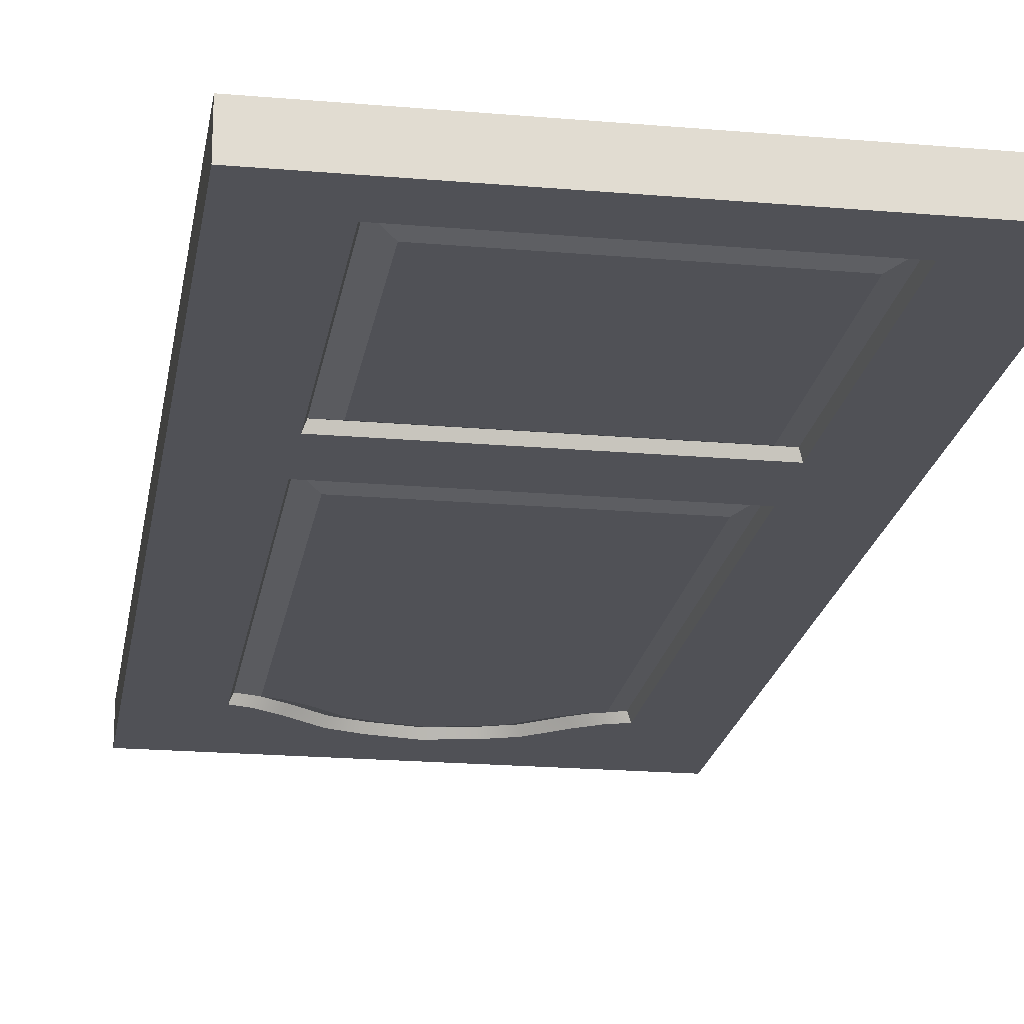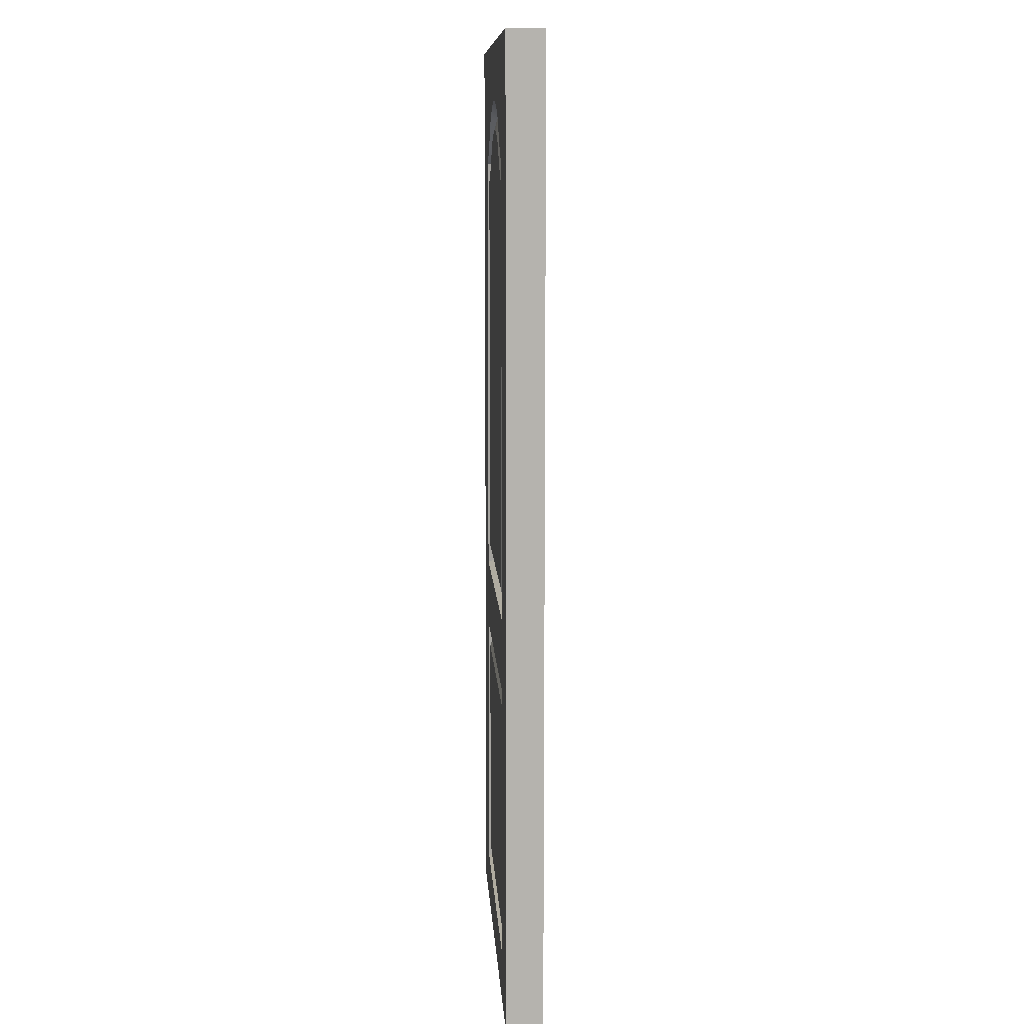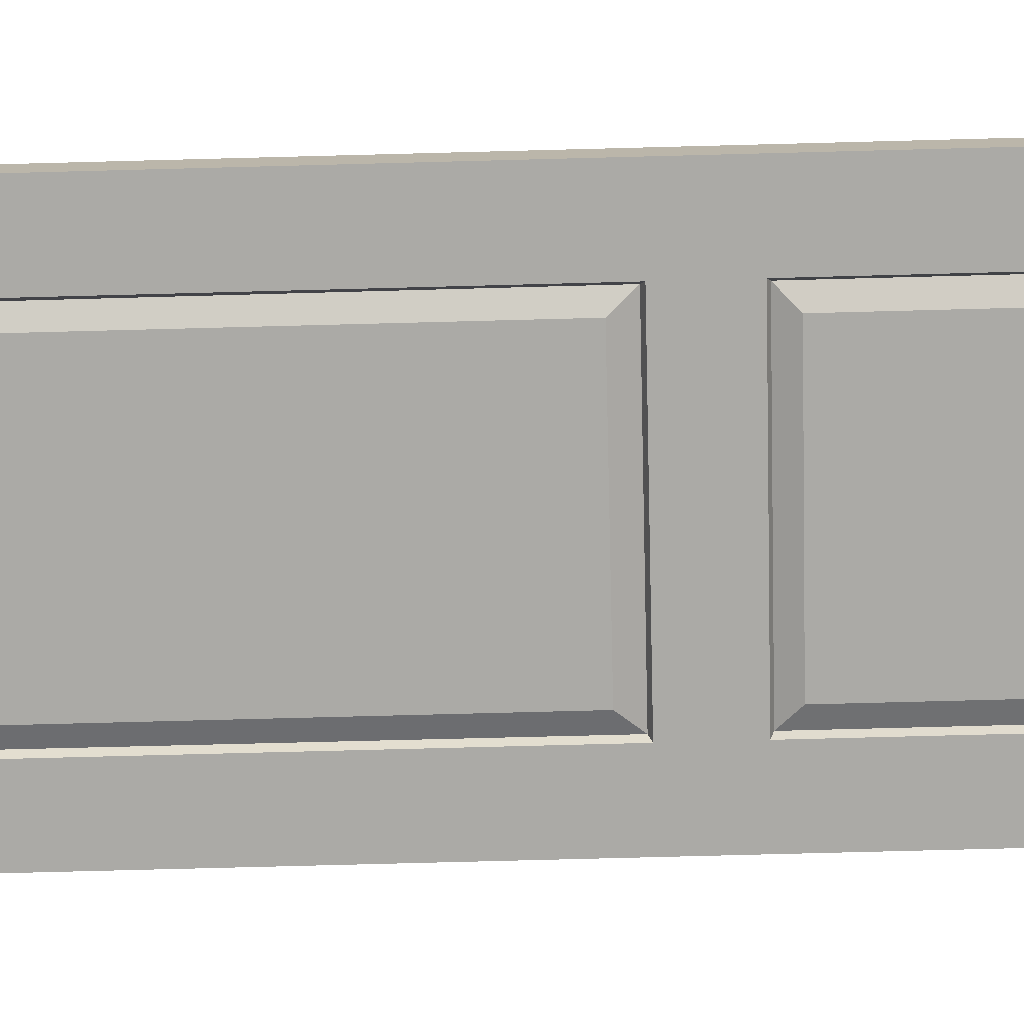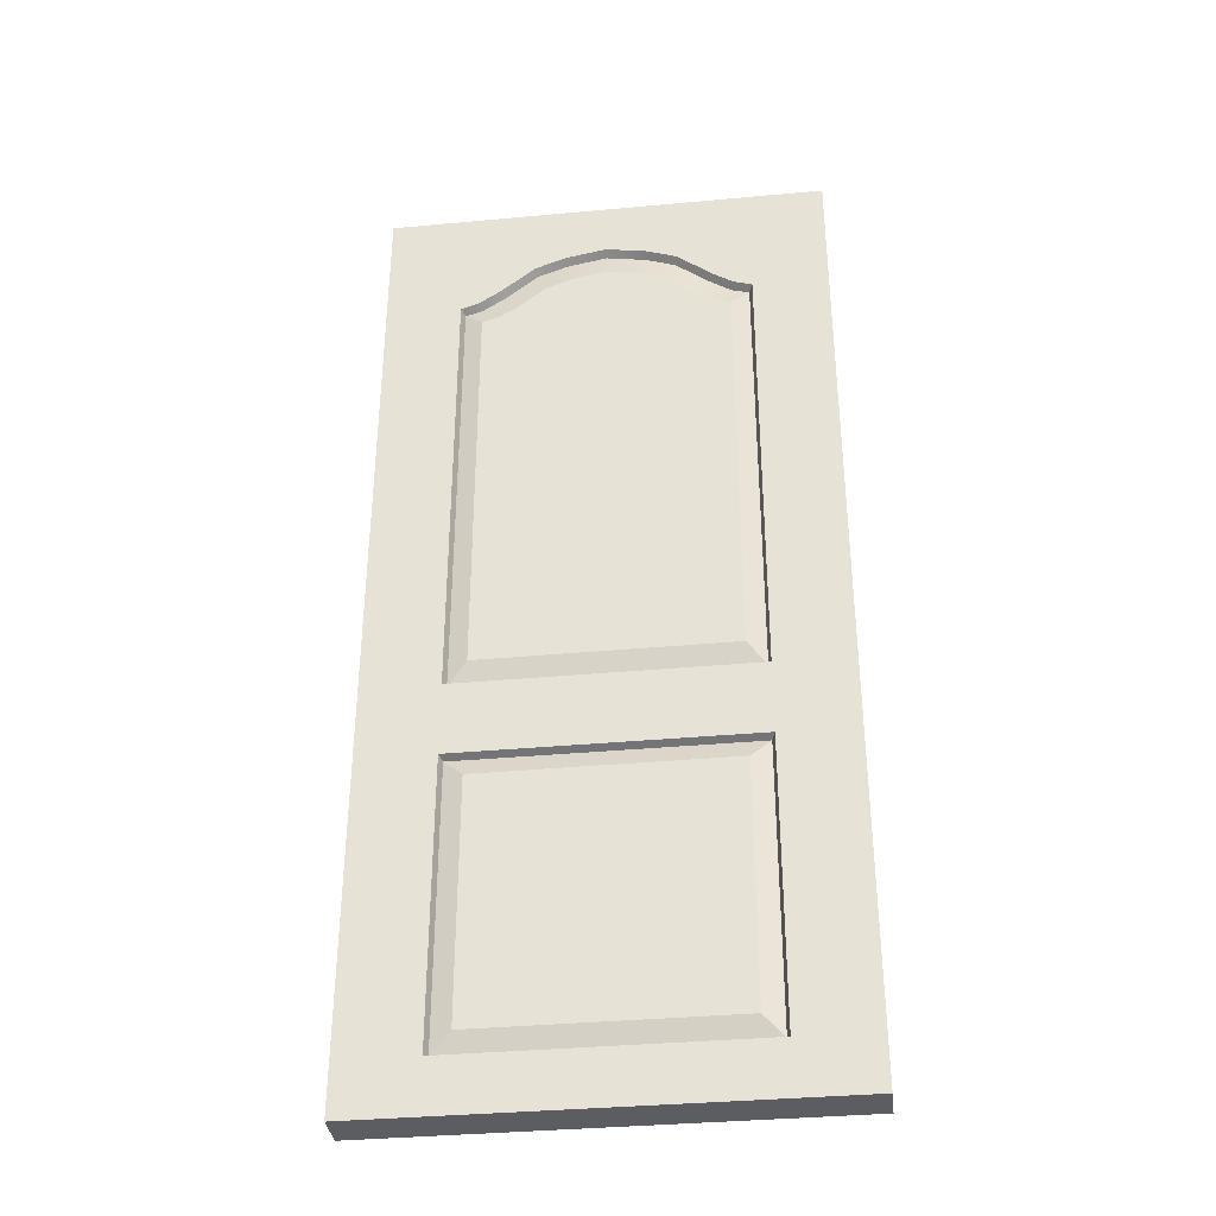
<metadata>
{"format":"obj","ext":"obj","renderer":"f3d","projection":"perspective","resolution":1024,"background":"white","views":[{"elev":-20.4,"azim":171.0,"up":"+Y"},{"elev":10.2,"azim":86.7,"up":"+Z"},{"elev":-75.7,"azim":91.5,"up":"+Y"},{"elev":-36.1,"azim":6.9,"up":"+Z"}]}
</metadata>
<code>
o MeshDoorwayDoor_6_2_GeomSubset_0
v 0.4587 0.03878 0.8606
v 0.5448 0.03878 0.845
v 0.6072 0.03878 0.8222
v 0.76 0.03878 0.7243
v 0.76 0.03878 -0.2117
v 0.4587 0.03878 -0.2117
v 0.7214 0.03878 0.7374
v 0.6773 0.03878 0.7661
v 0.76 0.03878 -0.3623
v 0.76 0.03878 -0.9473
v 0.4587 0.03878 -0.9473
v 0.4587 0.03878 -0.3623
v 0.4587 0.02176 0.8516
v 0.5424 0.02176 0.8363
v 0.6028 0.02176 0.8144
v 0.6681 0.02177 0.7619
v 0.7527 0.02176 0.7191
v 0.7536 0.02176 -0.2053
v 0.4587 0.02176 -0.2053
v 0.7175 0.02177 0.7293
v 0.7536 0.02176 -0.3687
v 0.7536 0.02176 -0.941
v 0.4587 0.02176 -0.941
v 0.4587 0.02176 -0.3687
v 0.4587 0.03694 0.7979
v 0.5308 0.03694 0.7843
v 0.5816 0.03694 0.7662
v 0.6411 0.03694 0.7179
v 0.715 0.03694 0.6837
v 0.715 0.03694 -0.1613
v 0.4587 0.03694 -0.1613
v 0.6838 0.03694 0.6934
v 0.7141 0.03694 -0.4073
v 0.7141 0.03694 -0.9024
v 0.4587 0.03694 -0.9024
v 0.4587 0.03694 -0.4073
v 0.4587 0.03694 -0.01259
v 0.5308 0.03694 -0.01259
v 0.5816 0.03694 -0.05599
v 0.6411 0.03694 -0.09799
v 0.6838 0.03694 -0.1331
v 0.4587 0.03694 -0.05599
v 0.4587 0.03694 -0.09799
v 0.4587 0.03694 -0.1331
v 0.9159 0.03878 0.9781
v 0.9159 0.03878 -0.2117
v 0.9159 0.03878 -0.3623
v 0.9159 0.03878 -1.054
v 0.4587 0.03878 -1.054
v 0.4587 0.03878 0.9781
v 0.5448 0.03878 0.8834
v 0.4587 0.03878 0.8834
v 0.4587 0.03878 0.9094
v 0.6072 0.03878 0.9094
v 0.6773 0.03878 0.9308
v 0.7175 0.03878 0.957
v 0.4587 0.03878 0.9308
v 0.4587 0.03878 0.957
v 0.3727 0.03878 0.845
v 0.3103 0.03878 0.8222
v 0.1575 0.03878 0.7243
v 0.1575 0.03878 -0.2117
v 0.1961 0.03878 0.7374
v 0.2402 0.03878 0.7661
v 0.1575 0.03878 -0.3623
v 0.1575 0.03878 -0.9473
v 0.375 0.02176 0.8363
v 0.3147 0.02176 0.8144
v 0.2494 0.02177 0.7619
v 0.1648 0.02176 0.7191
v 0.1639 0.02176 -0.2053
v 0.2 0.02177 0.7293
v 0.1639 0.02176 -0.3687
v 0.1639 0.02176 -0.941
v 0.3866 0.03694 0.7843
v 0.3358 0.03694 0.7662
v 0.2764 0.03694 0.7179
v 0.2024 0.03694 0.6837
v 0.2024 0.03694 -0.1613
v 0.2337 0.03694 0.6934
v 0.2034 0.03694 -0.4073
v 0.2034 0.03694 -0.9024
v 0.3866 0.03694 -0.01259
v 0.3358 0.03694 -0.05599
v 0.2764 0.03694 -0.09799
v 0.2337 0.03694 -0.1331
v 0.001537 0.03878 0.9781
v 0.001537 0.03878 -0.2117
v 0.001537 0.03878 -0.3623
v 0.001537 0.03878 -1.054
v 0.3727 0.03878 0.8834
v 0.3103 0.03878 0.9094
v 0.2402 0.03878 0.9308
v 0.2 0.03878 0.957
v 0.4587 -0.03878 0.8606
v 0.5448 -0.03878 0.845
v 0.6072 -0.03878 0.8222
v 0.76 -0.03878 0.7243
v 0.76 -0.03878 -0.2117
v 0.4587 -0.03878 -0.2117
v 0.7214 -0.03878 0.7374
v 0.6773 -0.03878 0.7661
v 0.76 -0.03878 -0.3623
v 0.76 -0.03878 -0.9473
v 0.4587 -0.03878 -0.9473
v 0.4587 -0.03878 -0.3623
v 0.4587 -0.02176 0.8516
v 0.5424 -0.02176 0.8363
v 0.6028 -0.02176 0.8144
v 0.6681 -0.02177 0.7619
v 0.7527 -0.02176 0.7191
v 0.7536 -0.02176 -0.2053
v 0.4587 -0.02176 -0.2053
v 0.7175 -0.02177 0.7293
v 0.7536 -0.02176 -0.3687
v 0.7536 -0.02176 -0.941
v 0.4587 -0.02176 -0.941
v 0.4587 -0.02176 -0.3687
v 0.4587 -0.03694 0.7979
v 0.5308 -0.03694 0.7843
v 0.5816 -0.03694 0.7662
v 0.6411 -0.03694 0.7179
v 0.715 -0.03694 0.6837
v 0.715 -0.03694 -0.1613
v 0.4587 -0.03694 -0.1613
v 0.6838 -0.03694 0.6934
v 0.7141 -0.03694 -0.4073
v 0.7141 -0.03694 -0.9024
v 0.4587 -0.03694 -0.9024
v 0.4587 -0.03694 -0.4073
v 0.4587 -0.03694 -0.01259
v 0.5308 -0.03694 -0.01259
v 0.5816 -0.03694 -0.05599
v 0.6411 -0.03694 -0.09799
v 0.6838 -0.03694 -0.1331
v 0.4587 -0.03694 -0.05599
v 0.4587 -0.03694 -0.09799
v 0.4587 -0.03694 -0.1331
v 0.9159 -0.03878 0.9781
v 0.9159 -0.03878 -0.2117
v 0.9159 -0.03878 -0.3623
v 0.9159 -0.03878 -1.054
v 0.4587 -0.03878 -1.054
v 0.4587 -0.03878 0.9781
v 0.5448 -0.03878 0.8834
v 0.4587 -0.03878 0.8834
v 0.4587 -0.03878 0.9094
v 0.6072 -0.03878 0.9094
v 0.6773 -0.03878 0.9308
v 0.7175 -0.03878 0.957
v 0.4587 -0.03878 0.9308
v 0.4587 -0.03878 0.957
v 0.3727 -0.03878 0.845
v 0.3103 -0.03878 0.8222
v 0.1575 -0.03878 0.7243
v 0.1575 -0.03878 -0.2117
v 0.1961 -0.03878 0.7374
v 0.2402 -0.03878 0.7661
v 0.1575 -0.03878 -0.3623
v 0.1575 -0.03878 -0.9473
v 0.375 -0.02176 0.8363
v 0.3147 -0.02176 0.8144
v 0.2494 -0.02177 0.7619
v 0.1648 -0.02176 0.7191
v 0.1639 -0.02176 -0.2053
v 0.2 -0.02177 0.7293
v 0.1639 -0.02176 -0.3687
v 0.1639 -0.02176 -0.941
v 0.3866 -0.03694 0.7843
v 0.3358 -0.03694 0.7662
v 0.2764 -0.03694 0.7179
v 0.2024 -0.03694 0.6837
v 0.2024 -0.03694 -0.1613
v 0.2337 -0.03694 0.6934
v 0.2034 -0.03694 -0.4073
v 0.2034 -0.03694 -0.9024
v 0.3866 -0.03694 -0.01259
v 0.3358 -0.03694 -0.05599
v 0.2764 -0.03694 -0.09799
v 0.2337 -0.03694 -0.1331
v 0.001537 -0.03878 0.9781
v 0.001537 -0.03878 -0.2117
v 0.001537 -0.03878 -0.3623
v 0.001537 -0.03878 -1.054
v 0.3727 -0.03878 0.8834
v 0.3103 -0.03878 0.9094
v 0.2402 -0.03878 0.9308
v 0.2 -0.03878 0.957
v 0.1161 -0.0582 -0.08391
v 0.121 -0.05623 -0.08108
v 0.1231 -0.05148 -0.07991
v 0.1213 -0.0582 -0.1032
v 0.127 -0.05623 -0.1032
v 0.1293 -0.05148 -0.1032
v 0.102 -0.0582 -0.06977
v 0.1048 -0.05623 -0.06487
v 0.106 -0.05148 -0.06284
v 0.0827 -0.0582 -0.06459
v 0.0827 -0.05623 -0.05894
v 0.0827 -0.05148 -0.05659
v 0.06338 -0.0582 -0.06977
v 0.06055 -0.05623 -0.06487
v 0.05938 -0.05148 -0.06284
v 0.04924 -0.0582 -0.08391
v 0.04434 -0.05623 -0.08108
v 0.04231 -0.05148 -0.07991
v 0.04407 -0.0582 -0.1032
v 0.03841 -0.05623 -0.1032
v 0.03607 -0.05148 -0.1032
v 0.04924 -0.0582 -0.1225
v 0.04434 -0.05623 -0.1254
v 0.04231 -0.05148 -0.1265
v 0.06338 -0.0582 -0.1367
v 0.06055 -0.05623 -0.1416
v 0.05938 -0.05148 -0.1436
v 0.0827 -0.0582 -0.1419
v 0.0827 -0.05623 -0.1475
v 0.0827 -0.05148 -0.1498
v 0.102 -0.0582 -0.1367
v 0.1048 -0.05623 -0.1416
v 0.106 -0.05148 -0.1436
v 0.1161 -0.0582 -0.1225
v 0.121 -0.05623 -0.1254
v 0.1231 -0.05148 -0.1265
v 0.1089 -0.0582 -0.08811
v 0.1045 -0.05908 -0.09063
v 0.1025 -0.06122 -0.09177
v 0.1129 -0.0582 -0.1032
v 0.1079 -0.05908 -0.1032
v 0.1056 -0.06122 -0.1032
v 0.09781 -0.0582 -0.07704
v 0.09528 -0.05908 -0.08142
v 0.09415 -0.06122 -0.08339
v 0.0827 -0.0582 -0.07299
v 0.0827 -0.05908 -0.07805
v 0.0827 -0.06122 -0.08032
v 0.06758 -0.0582 -0.07704
v 0.07011 -0.05908 -0.08142
v 0.07124 -0.06122 -0.08339
v 0.05652 -0.0582 -0.08811
v 0.06089 -0.05908 -0.09063
v 0.06286 -0.06122 -0.09177
v 0.05246 -0.0582 -0.1032
v 0.05752 -0.05908 -0.1032
v 0.05979 -0.06122 -0.1032
v 0.05652 -0.0582 -0.1183
v 0.06089 -0.05908 -0.1158
v 0.06286 -0.06122 -0.1147
v 0.06758 -0.0582 -0.1294
v 0.07011 -0.05908 -0.125
v 0.07124 -0.06122 -0.1231
v 0.0827 -0.0582 -0.1335
v 0.0827 -0.05908 -0.1284
v 0.0827 -0.06122 -0.1261
v 0.09781 -0.0582 -0.1294
v 0.09528 -0.05908 -0.125
v 0.09415 -0.06122 -0.1231
v 0.1089 -0.0582 -0.1183
v 0.1045 -0.05908 -0.1158
v 0.1025 -0.06122 -0.1147
v 0.09913 -0.06716 -0.09373
v 0.1017 -0.06716 -0.1032
v 0.09218 -0.06716 -0.08679
v 0.0827 -0.06716 -0.08424
v 0.07321 -0.06716 -0.08679
v 0.06626 -0.06716 -0.09373
v 0.06372 -0.06716 -0.1032
v 0.06626 -0.06716 -0.1127
v 0.07321 -0.06716 -0.1197
v 0.0827 -0.06716 -0.1222
v 0.09218 -0.06716 -0.1197
v 0.09913 -0.06716 -0.1127
v 0.1025 -0.06526 -0.09177
v 0.1008 -0.06716 -0.09275
v 0.1056 -0.06526 -0.1032
v 0.1036 -0.06716 -0.1032
v 0.09415 -0.06526 -0.08339
v 0.09317 -0.06716 -0.08508
v 0.0827 -0.06526 -0.08032
v 0.0827 -0.06716 -0.08228
v 0.07124 -0.06526 -0.08339
v 0.07222 -0.06716 -0.08508
v 0.06286 -0.06526 -0.09177
v 0.06456 -0.06716 -0.09275
v 0.05979 -0.06526 -0.1032
v 0.06175 -0.06716 -0.1032
v 0.06286 -0.06526 -0.1147
v 0.06456 -0.06716 -0.1137
v 0.07124 -0.06526 -0.1231
v 0.07222 -0.06716 -0.1214
v 0.0827 -0.06526 -0.1261
v 0.0827 -0.06716 -0.1242
v 0.09415 -0.06526 -0.1231
v 0.09317 -0.06716 -0.1214
v 0.1025 -0.06526 -0.1147
v 0.1008 -0.06716 -0.1137
v 0.1161 0.0582 -0.08391
v 0.121 0.05623 -0.08108
v 0.1231 0.05148 -0.07991
v 0.1213 0.0582 -0.1032
v 0.127 0.05623 -0.1032
v 0.1293 0.05148 -0.1032
v 0.102 0.0582 -0.06977
v 0.1048 0.05623 -0.06487
v 0.106 0.05148 -0.06284
v 0.0827 0.0582 -0.06459
v 0.0827 0.05623 -0.05894
v 0.0827 0.05148 -0.05659
v 0.06338 0.0582 -0.06977
v 0.06055 0.05623 -0.06487
v 0.05938 0.05148 -0.06284
v 0.04924 0.0582 -0.08391
v 0.04434 0.05623 -0.08108
v 0.04231 0.05148 -0.07991
v 0.04407 0.0582 -0.1032
v 0.03841 0.05623 -0.1032
v 0.03607 0.05148 -0.1032
v 0.04924 0.0582 -0.1225
v 0.04434 0.05623 -0.1254
v 0.04231 0.05148 -0.1265
v 0.06338 0.0582 -0.1367
v 0.06055 0.05623 -0.1416
v 0.05938 0.05148 -0.1436
v 0.0827 0.0582 -0.1419
v 0.0827 0.05623 -0.1475
v 0.0827 0.05148 -0.1498
v 0.102 0.0582 -0.1367
v 0.1048 0.05623 -0.1416
v 0.106 0.05148 -0.1436
v 0.1161 0.0582 -0.1225
v 0.121 0.05623 -0.1254
v 0.1231 0.05148 -0.1265
v 0.1089 0.0582 -0.08811
v 0.1045 0.05908 -0.09063
v 0.1025 0.06122 -0.09177
v 0.1129 0.0582 -0.1032
v 0.1079 0.05908 -0.1032
v 0.1056 0.06122 -0.1032
v 0.09781 0.0582 -0.07704
v 0.09528 0.05908 -0.08142
v 0.09415 0.06122 -0.08339
v 0.0827 0.0582 -0.07299
v 0.0827 0.05908 -0.07805
v 0.0827 0.06122 -0.08032
v 0.06758 0.0582 -0.07704
v 0.07011 0.05908 -0.08142
v 0.07124 0.06122 -0.08339
v 0.05652 0.0582 -0.08811
v 0.06089 0.05908 -0.09063
v 0.06286 0.06122 -0.09177
v 0.05246 0.0582 -0.1032
v 0.05752 0.05908 -0.1032
v 0.05979 0.06122 -0.1032
v 0.05652 0.0582 -0.1183
v 0.06089 0.05908 -0.1158
v 0.06286 0.06122 -0.1147
v 0.06758 0.0582 -0.1294
v 0.07011 0.05908 -0.125
v 0.07124 0.06122 -0.1231
v 0.0827 0.0582 -0.1335
v 0.0827 0.05908 -0.1284
v 0.0827 0.06122 -0.1261
v 0.09781 0.0582 -0.1294
v 0.09528 0.05908 -0.125
v 0.09415 0.06122 -0.1231
v 0.1089 0.0582 -0.1183
v 0.1045 0.05908 -0.1158
v 0.1025 0.06122 -0.1147
v 0.09913 0.06716 -0.09373
v 0.1017 0.06716 -0.1032
v 0.09218 0.06716 -0.08679
v 0.0827 0.06716 -0.08424
v 0.07321 0.06716 -0.08679
v 0.06626 0.06716 -0.09373
v 0.06372 0.06716 -0.1032
v 0.06626 0.06716 -0.1127
v 0.07321 0.06716 -0.1197
v 0.0827 0.06716 -0.1222
v 0.09218 0.06716 -0.1197
v 0.09913 0.06716 -0.1127
v 0.1025 0.06526 -0.09177
v 0.1008 0.06716 -0.09275
v 0.1056 0.06526 -0.1032
v 0.1036 0.06716 -0.1032
v 0.09415 0.06526 -0.08339
v 0.09317 0.06716 -0.08508
v 0.0827 0.06526 -0.08032
v 0.0827 0.06716 -0.08228
v 0.07124 0.06526 -0.08339
v 0.07222 0.06716 -0.08508
v 0.06286 0.06526 -0.09177
v 0.06456 0.06716 -0.09275
v 0.05979 0.06526 -0.1032
v 0.06175 0.06716 -0.1032
v 0.06286 0.06526 -0.1147
v 0.06456 0.06716 -0.1137
v 0.07124 0.06526 -0.1231
v 0.07222 0.06716 -0.1214
v 0.0827 0.06526 -0.1261
v 0.0827 0.06716 -0.1242
v 0.09415 0.06526 -0.1231
v 0.09317 0.06716 -0.1214
v 0.1025 0.06526 -0.1147
v 0.1008 0.06716 -0.1137
f 1 2 14 13
f 2 3 15 14
f 3 8 16 15
f 4 5 18 17
f 5 6 19 18
f 7 4 17 20
f 8 7 20 16
f 9 10 22 21
f 10 11 23 22
f 12 9 21 24
f 13 14 26 25
f 14 15 27 26
f 15 16 28 27
f 17 18 30 29
f 18 19 31 30
f 20 17 29 32
f 16 20 32 28
f 21 22 34 33
f 22 23 35 34
f 24 21 33 36
f 34 35 36 33
f 25 26 38 37
f 26 27 39 38
f 27 28 40 39
f 32 29 30 41
f 28 32 41 40
f 38 39 42 37
f 39 40 43 42
f 41 30 31 44
f 40 41 44 43
f 6 5 9 12
f 5 4 45 46
f 10 9 47 48
f 11 10 48 49
f 9 5 46 47
f 51 52 53 54
f 54 3 2 51
f 55 8 3 54
f 45 4 7 56
f 56 7 8 55
f 1 52 51 2
f 57 55 54 53
f 56 58 50 45
f 56 55 57 58
f 1 13 67 59
f 59 67 68 60
f 60 68 69 64
f 61 70 71 62
f 62 71 19 6
f 63 72 70 61
f 64 69 72 63
f 65 73 74 66
f 66 74 23 11
f 12 24 73 65
f 13 25 75 67
f 67 75 76 68
f 68 76 77 69
f 70 78 79 71
f 71 79 31 19
f 72 80 78 70
f 69 77 80 72
f 73 81 82 74
f 74 82 35 23
f 24 36 81 73
f 82 81 36 35
f 25 37 83 75
f 75 83 84 76
f 76 84 85 77
f 80 86 79 78
f 77 85 86 80
f 83 37 42 84
f 84 42 43 85
f 86 44 31 79
f 85 43 44 86
f 6 12 65 62
f 62 88 87 61
f 66 90 89 65
f 11 49 90 66
f 65 89 88 62
f 91 92 53 52
f 92 91 59 60
f 93 92 60 64
f 87 94 63 61
f 94 93 64 63
f 1 59 91 52
f 57 53 92 93
f 94 87 50 58
f 94 58 57 93
f 95 107 108 96
f 96 108 109 97
f 97 109 110 102
f 98 111 112 99
f 99 112 113 100
f 101 114 111 98
f 102 110 114 101
f 103 115 116 104
f 104 116 117 105
f 106 118 115 103
f 107 119 120 108
f 108 120 121 109
f 109 121 122 110
f 111 123 124 112
f 112 124 125 113
f 114 126 123 111
f 110 122 126 114
f 115 127 128 116
f 116 128 129 117
f 118 130 127 115
f 128 127 130 129
f 119 131 132 120
f 120 132 133 121
f 121 133 134 122
f 126 135 124 123
f 122 134 135 126
f 132 131 136 133
f 133 136 137 134
f 135 138 125 124
f 134 137 138 135
f 100 106 103 99
f 99 140 139 98
f 104 142 141 103
f 105 143 142 104
f 103 141 140 99
f 145 148 147 146
f 148 145 96 97
f 149 148 97 102
f 139 150 101 98
f 150 149 102 101
f 95 96 145 146
f 151 147 148 149
f 150 139 144 152
f 150 152 151 149
f 95 153 161 107
f 153 154 162 161
f 154 158 163 162
f 155 156 165 164
f 156 100 113 165
f 157 155 164 166
f 158 157 166 163
f 159 160 168 167
f 160 105 117 168
f 106 159 167 118
f 107 161 169 119
f 161 162 170 169
f 162 163 171 170
f 164 165 173 172
f 165 113 125 173
f 166 164 172 174
f 163 166 174 171
f 167 168 176 175
f 168 117 129 176
f 118 167 175 130
f 176 129 130 175
f 119 169 177 131
f 169 170 178 177
f 170 171 179 178
f 174 172 173 180
f 171 174 180 179
f 177 178 136 131
f 178 179 137 136
f 180 173 125 138
f 179 180 138 137
f 100 156 159 106
f 156 155 181 182
f 160 159 183 184
f 105 160 184 143
f 159 156 182 183
f 185 146 147 186
f 186 154 153 185
f 187 158 154 186
f 181 155 157 188
f 188 157 158 187
f 95 146 185 153
f 151 187 186 147
f 188 152 144 181
f 188 187 151 152
f 46 45 139 140
f 45 50 144 139
f 50 87 181 144
f 87 88 182 181
f 88 89 183 182
f 89 90 184 183
f 90 49 143 184
f 49 48 142 143
f 48 47 141 142
f 47 46 140 141

</code>
